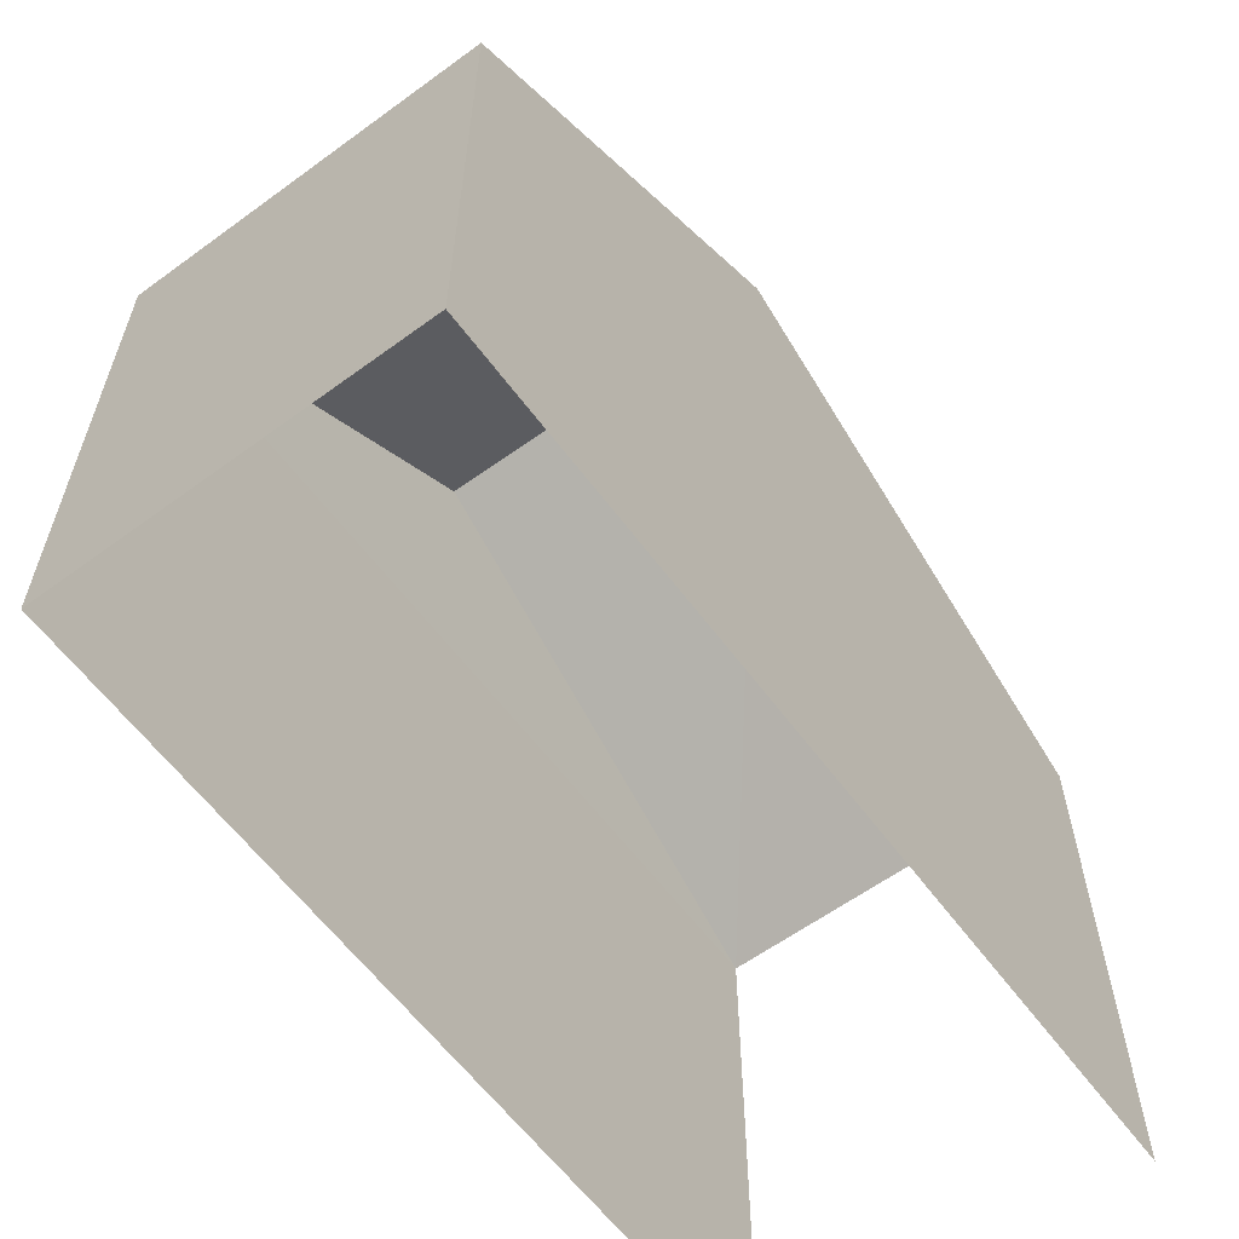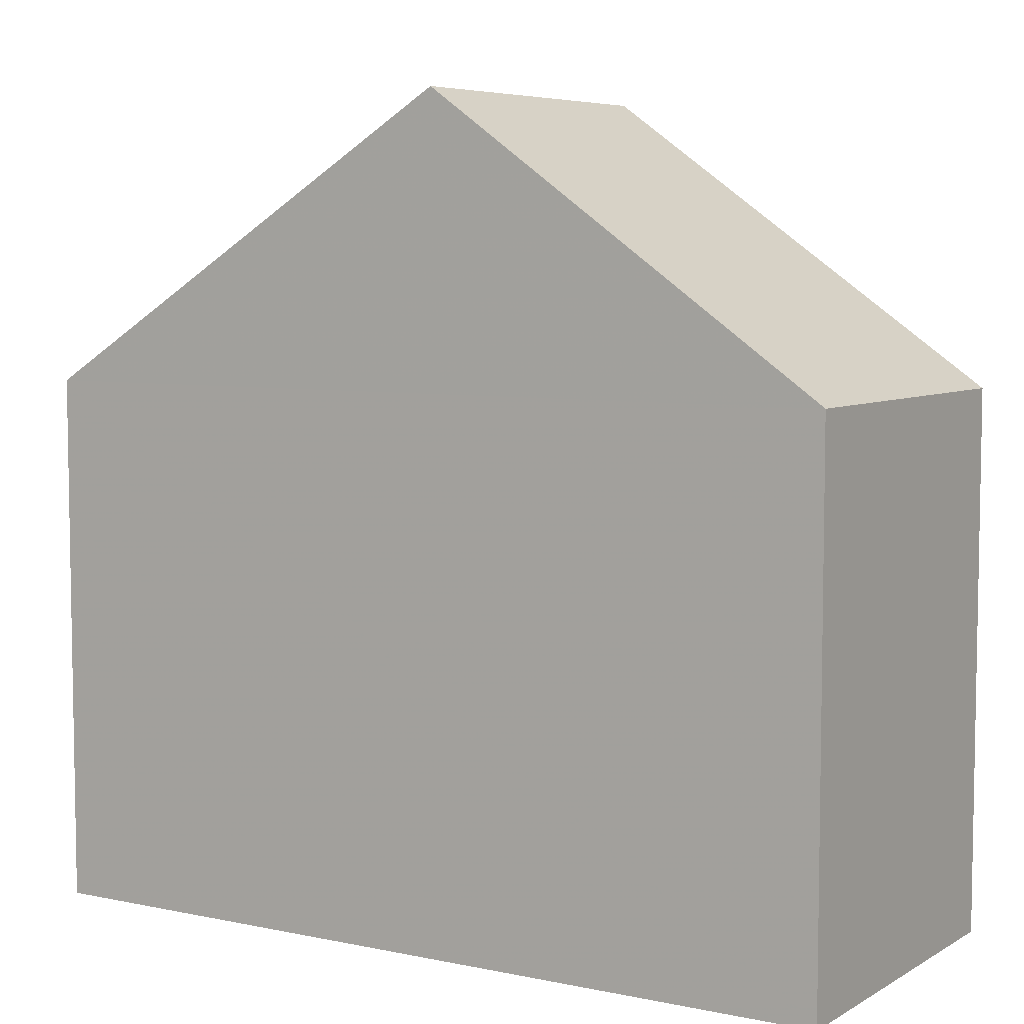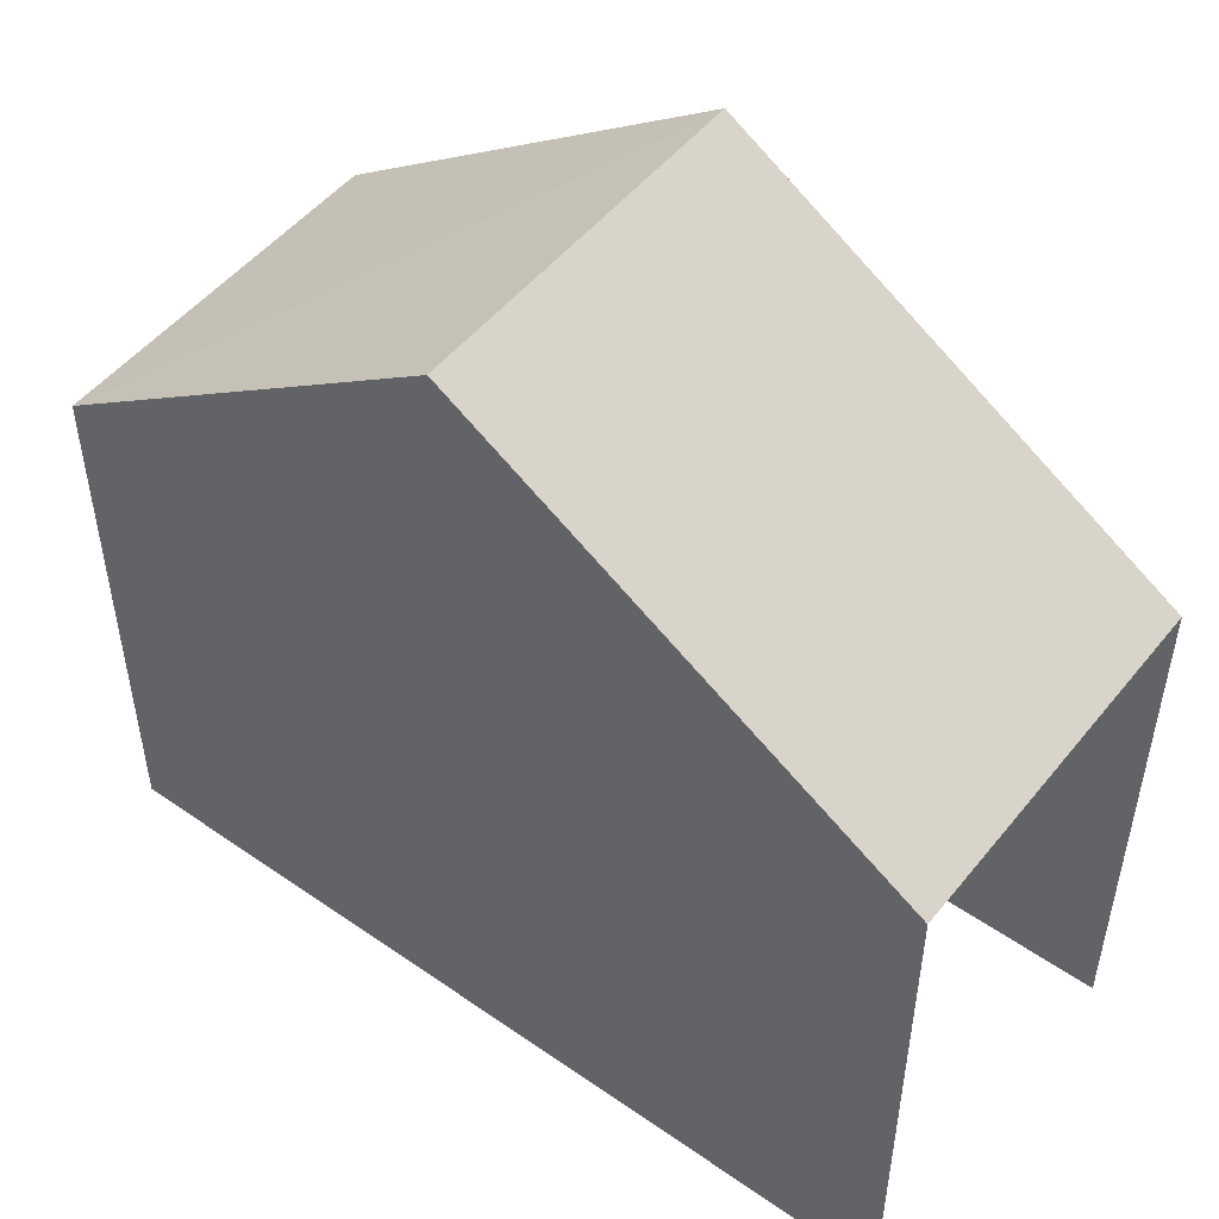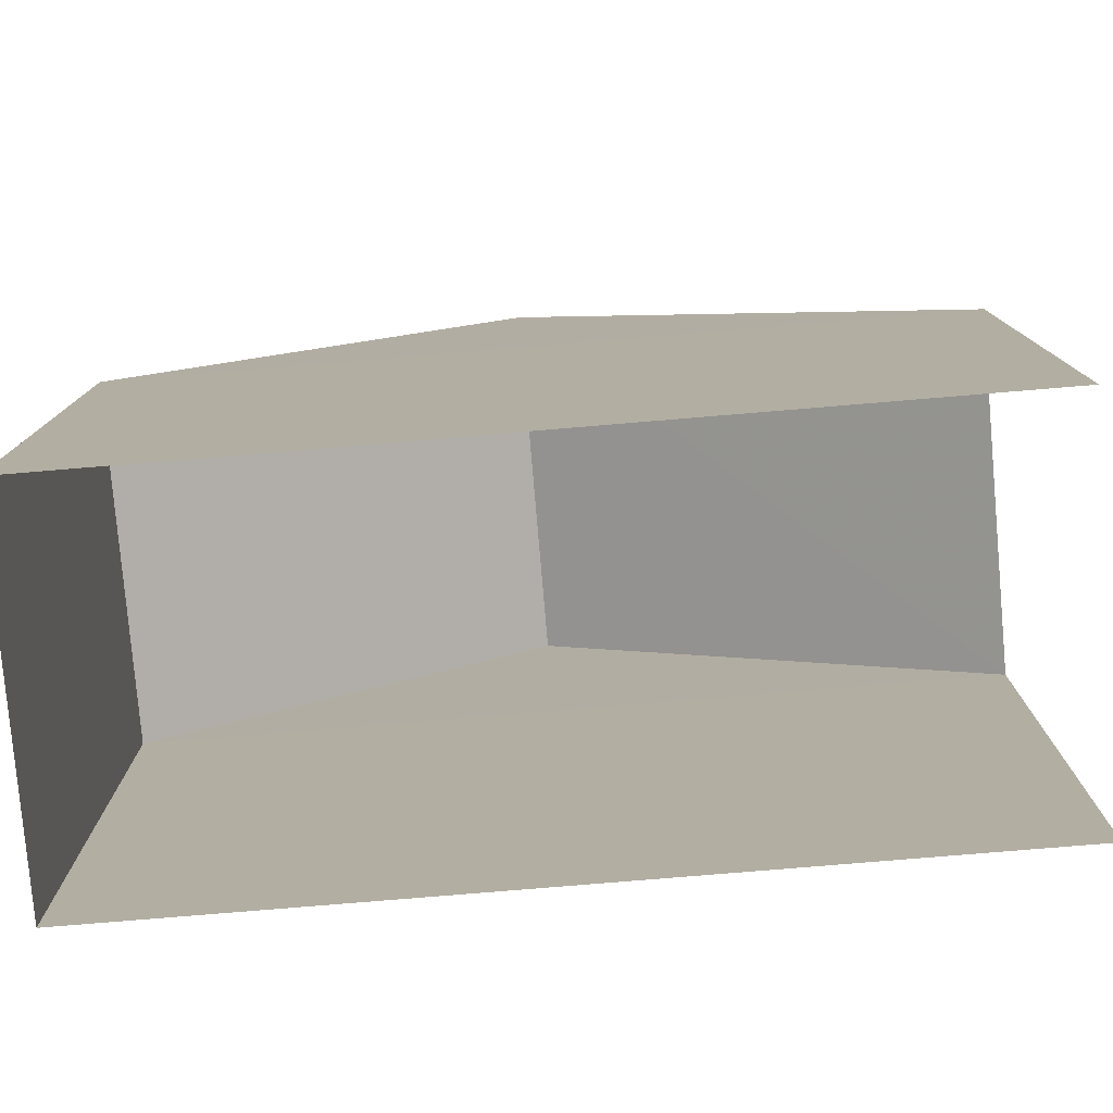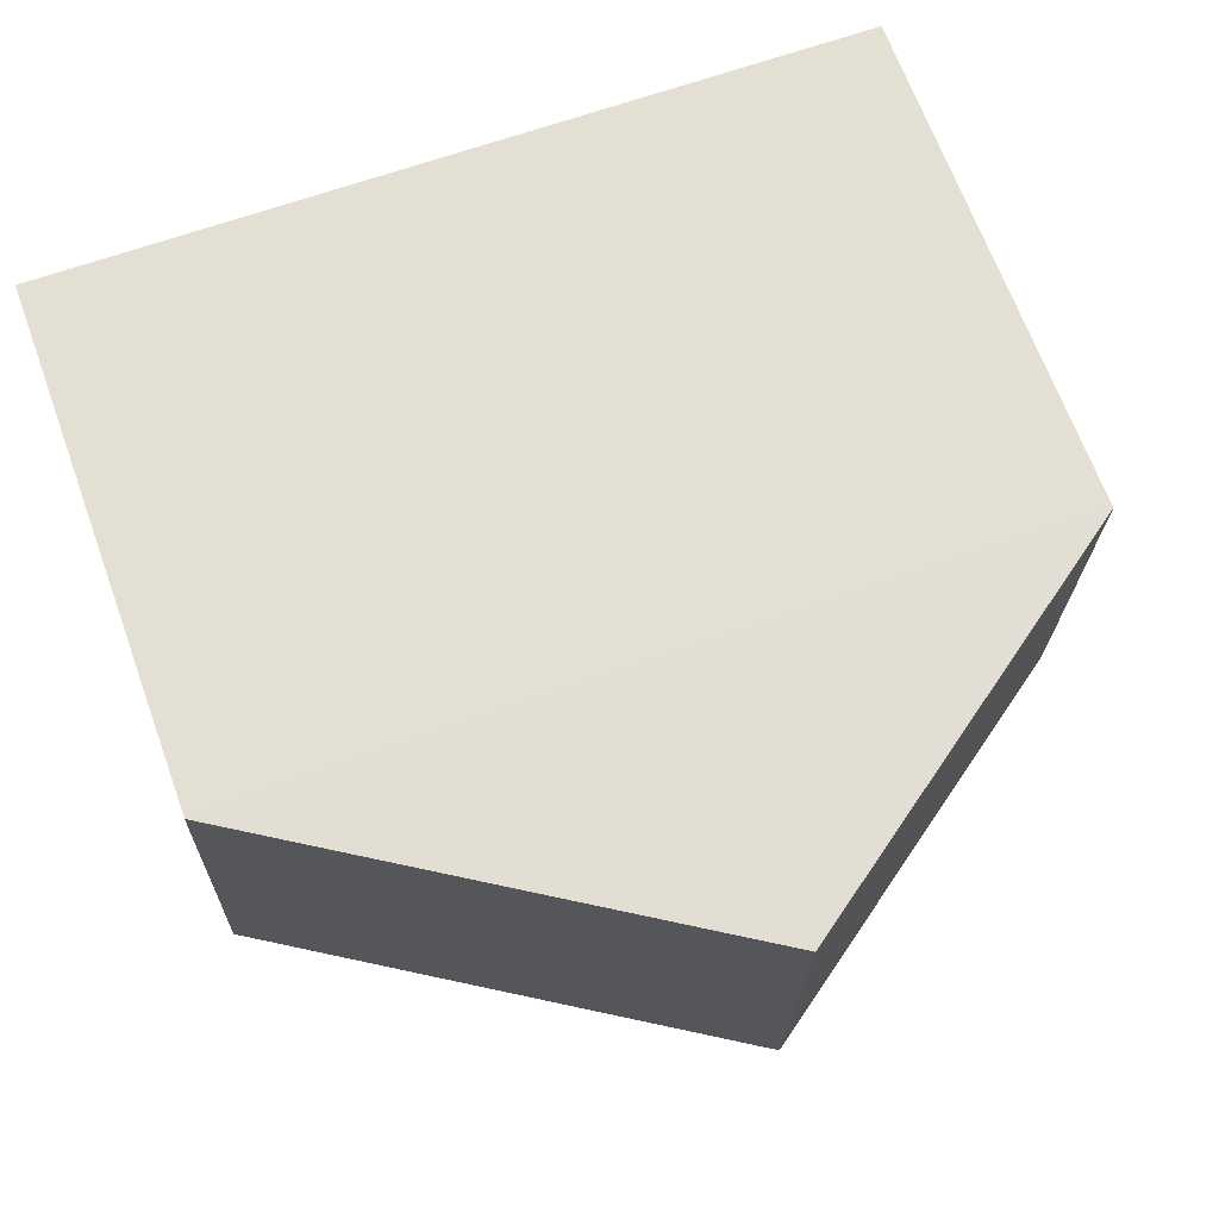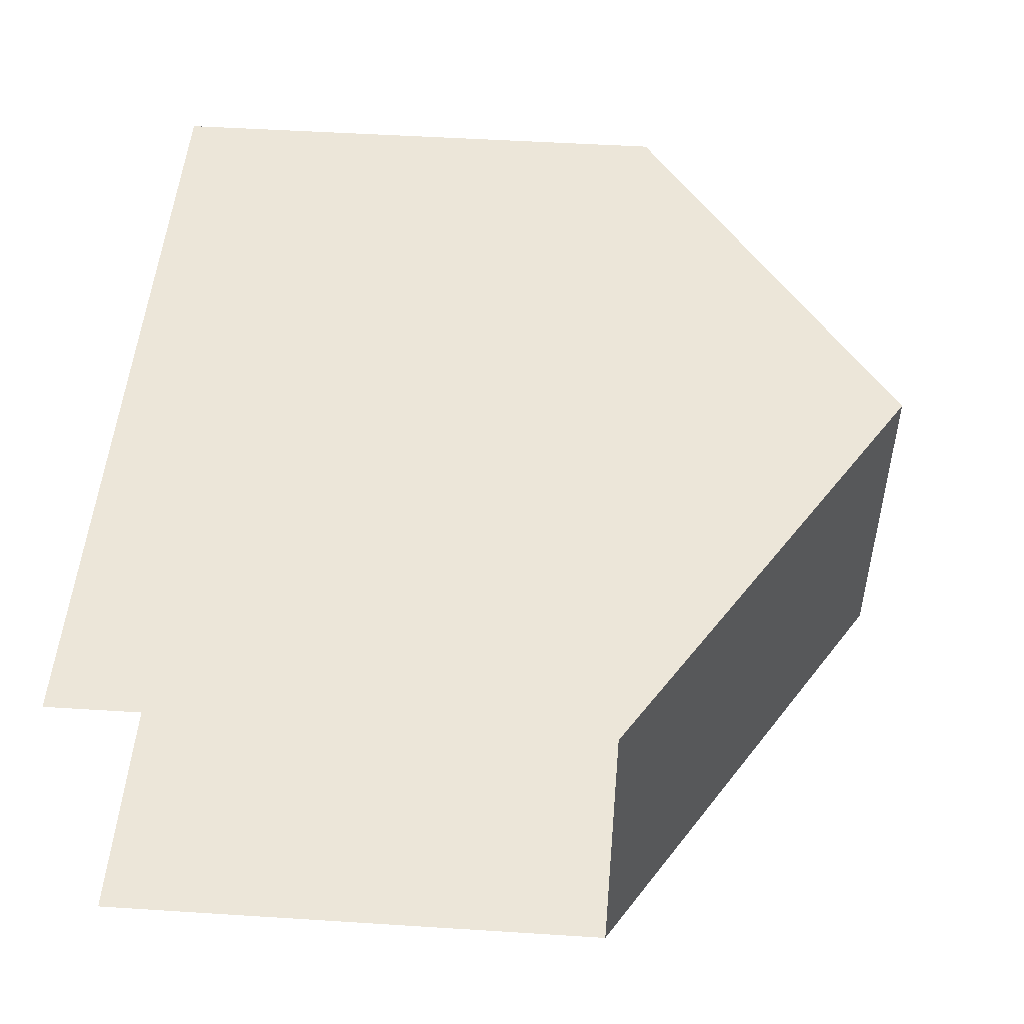
<metadata>
{"format":"obj","ext":"obj","renderer":"f3d","projection":"perspective","resolution":1024,"background":"white","views":[{"elev":-61.0,"azim":125.3,"up":"+Z"},{"elev":6.2,"azim":30.6,"up":"+Z"},{"elev":50.2,"azim":-144.0,"up":"+Z"},{"elev":-78.6,"azim":-176.6,"up":"+Z"},{"elev":68.0,"azim":-20.1,"up":"+Y"},{"elev":50.5,"azim":-86.0,"up":"+Y"}]}
</metadata>
<code>
v -3.723e+05 -1.043e+05 29.05
v -3.723e+05 -1.043e+05 29.05
v -3.723e+05 -1.043e+05 29.05
v -3.723e+05 -1.043e+05 29.05
v -3.723e+05 -1.043e+05 38.42
v -3.723e+05 -1.043e+05 35.2
v -3.723e+05 -1.043e+05 38.42
v -3.723e+05 -1.043e+05 35.2
v -3.723e+05 -1.043e+05 35.2
v -3.723e+05 -1.043e+05 35.2
f 1 2 3
f 1 4 2
f 10 2 4
f 9 10 4
f 5 6 7
f 5 8 6
f 7 9 5
f 7 10 9
f 6 1 3
f 6 8 1
f 4 1 9
f 9 8 5
f 9 1 8
f 3 2 6
f 6 10 7
f 6 2 10

</code>
